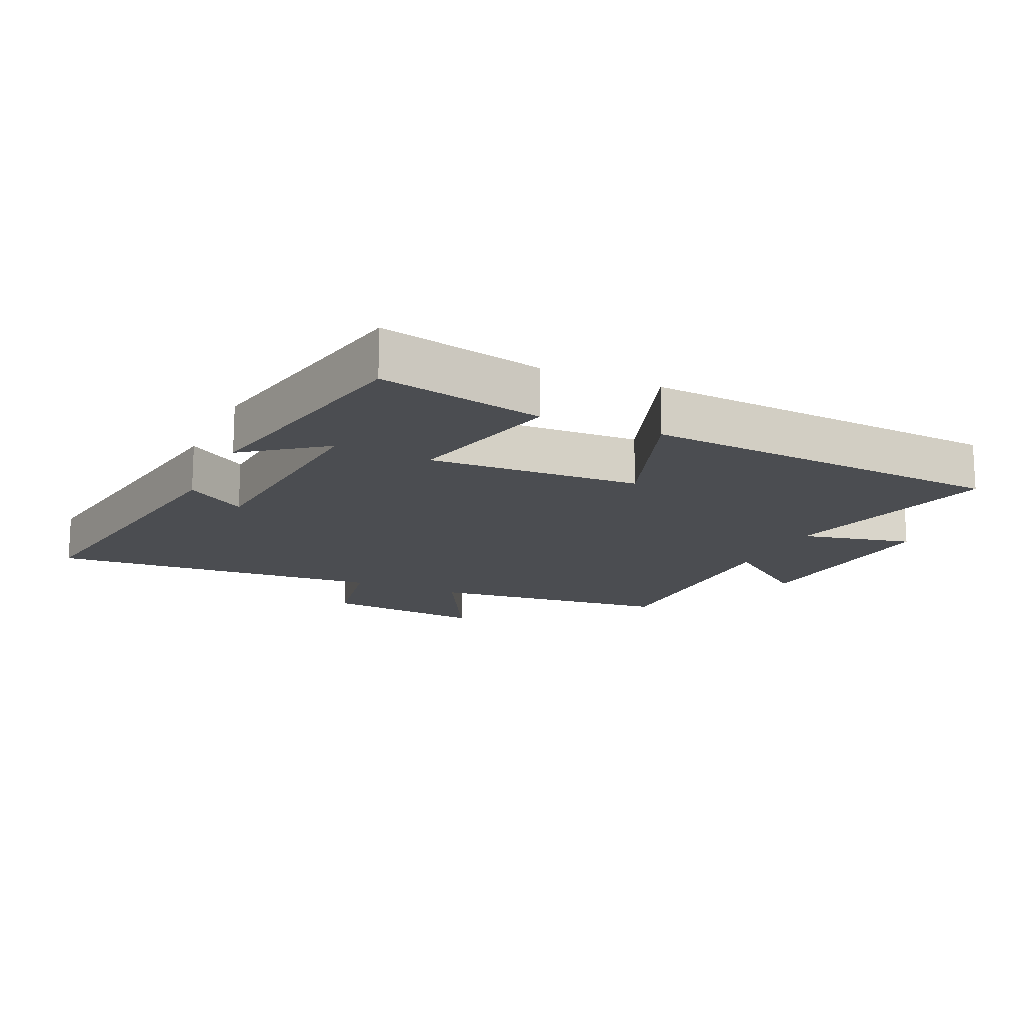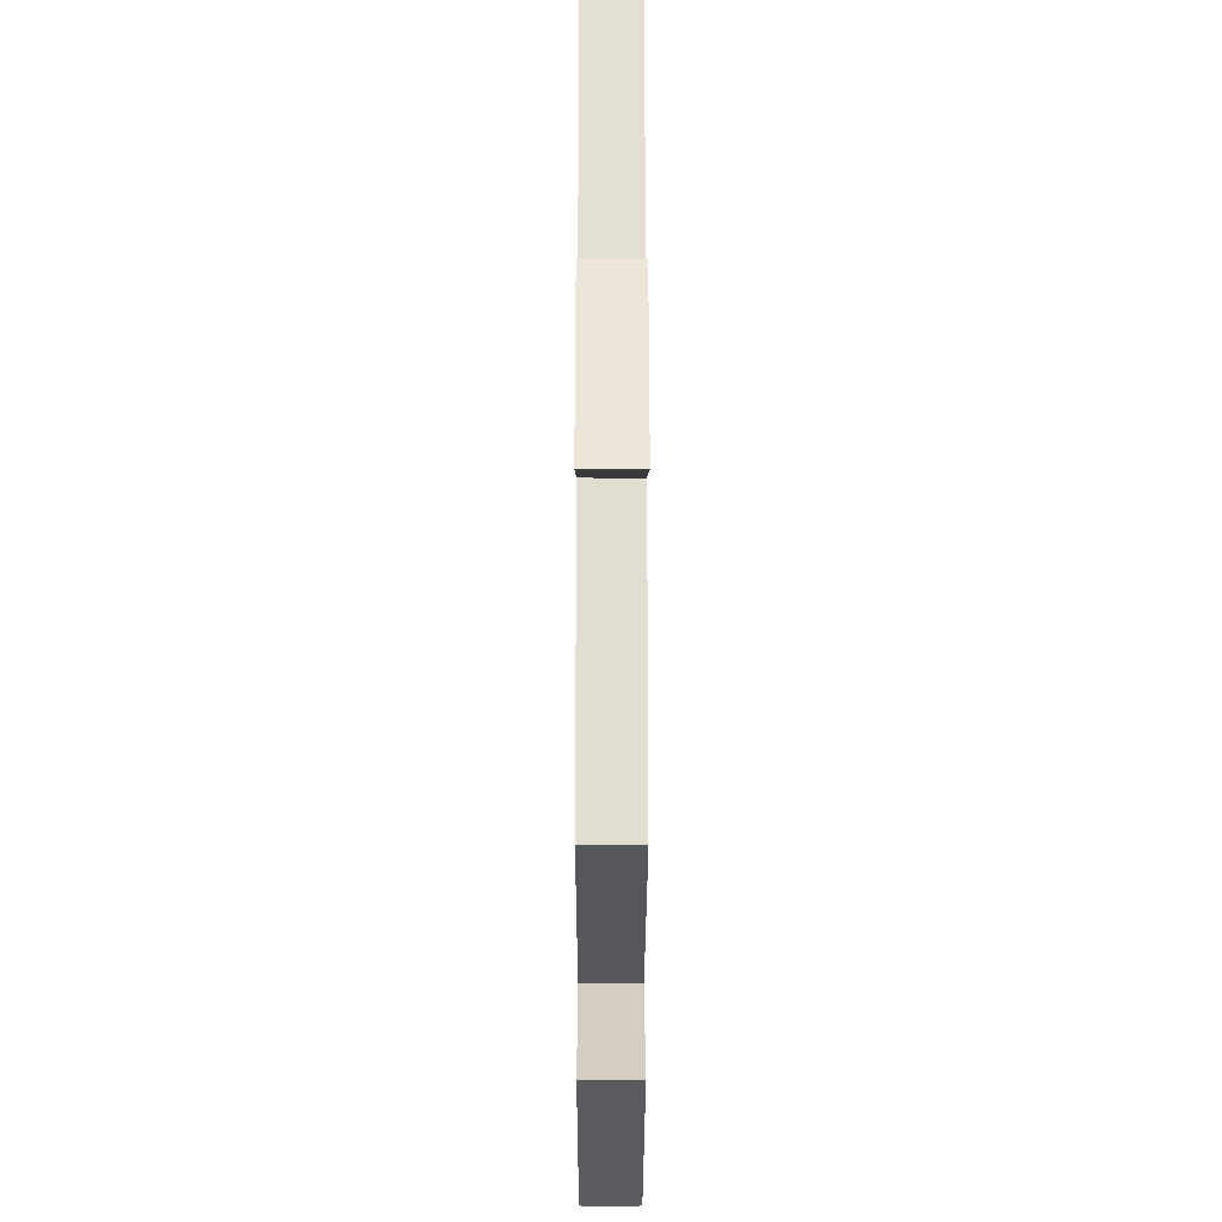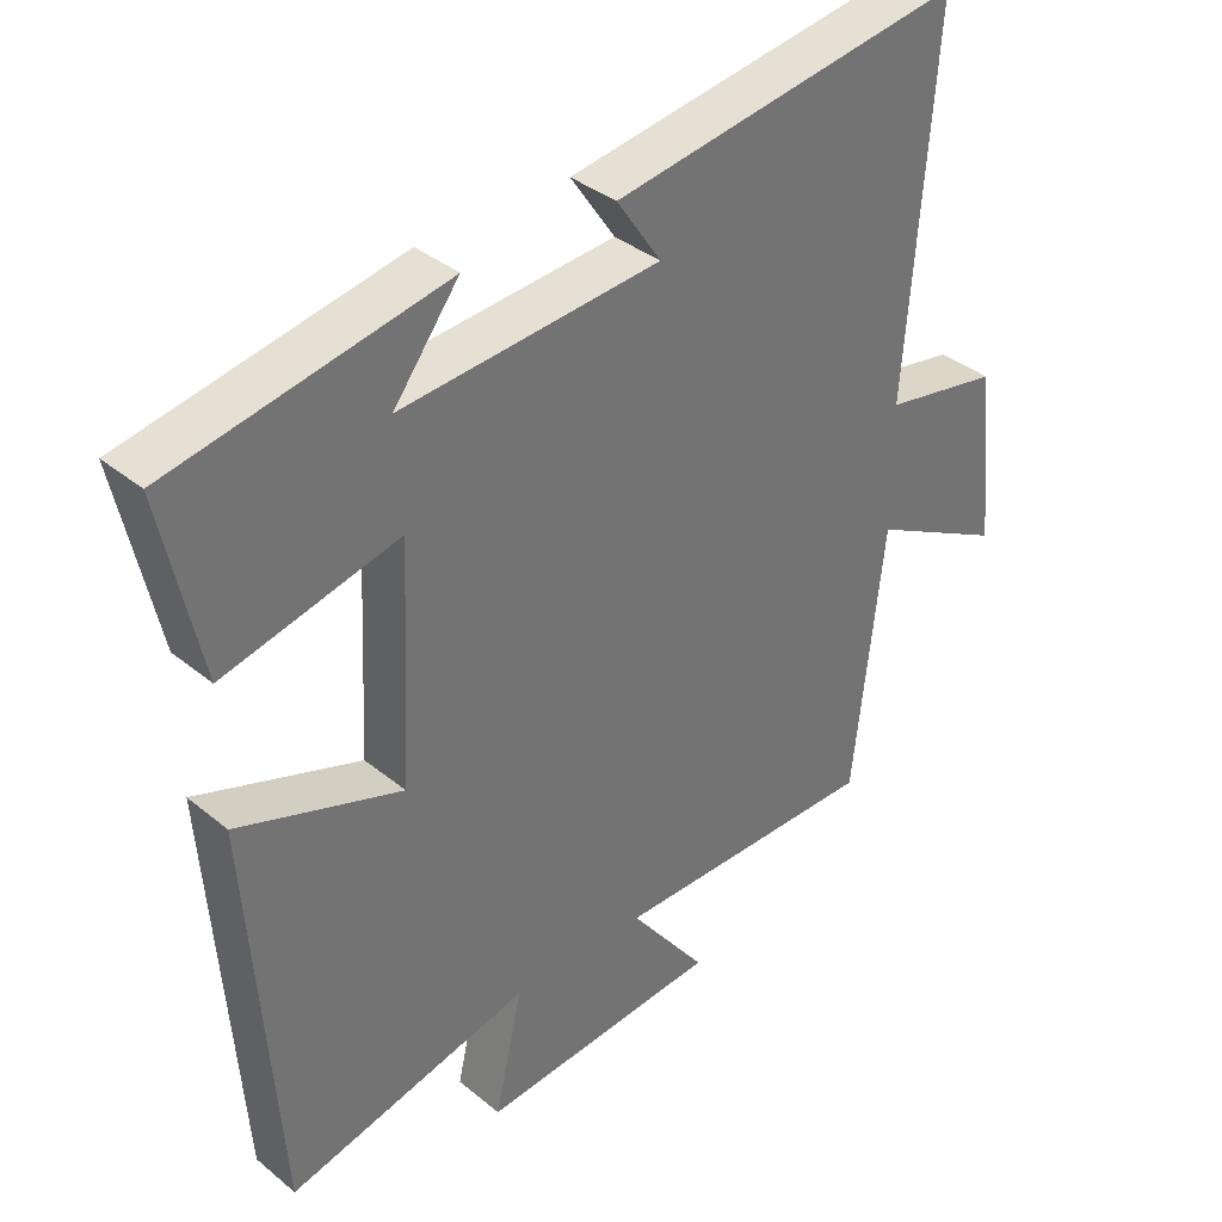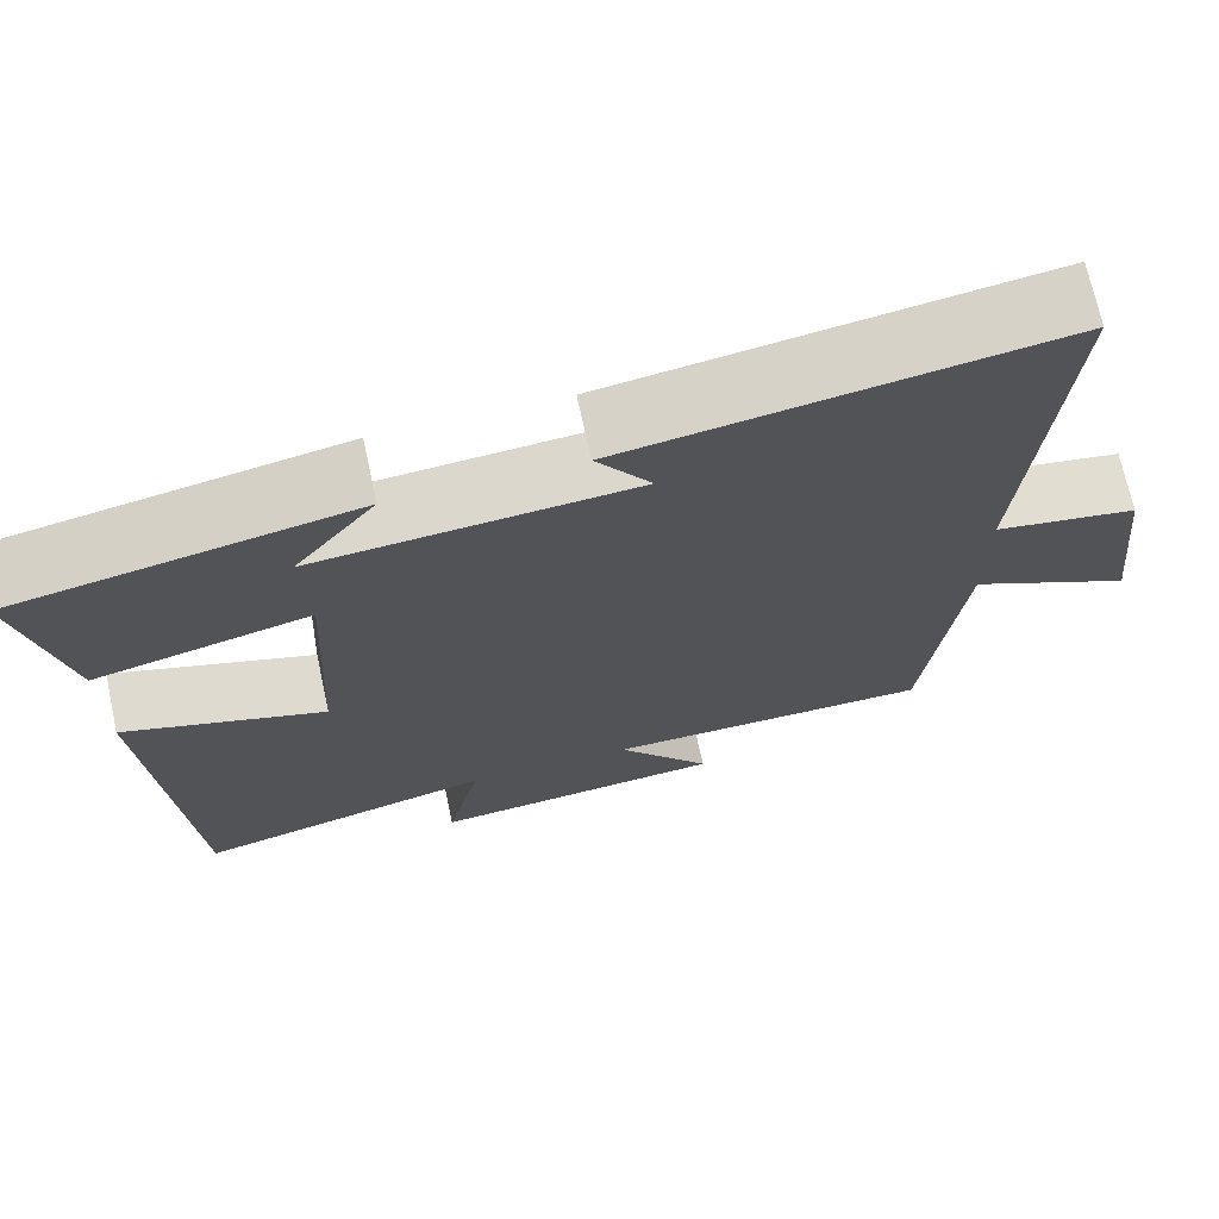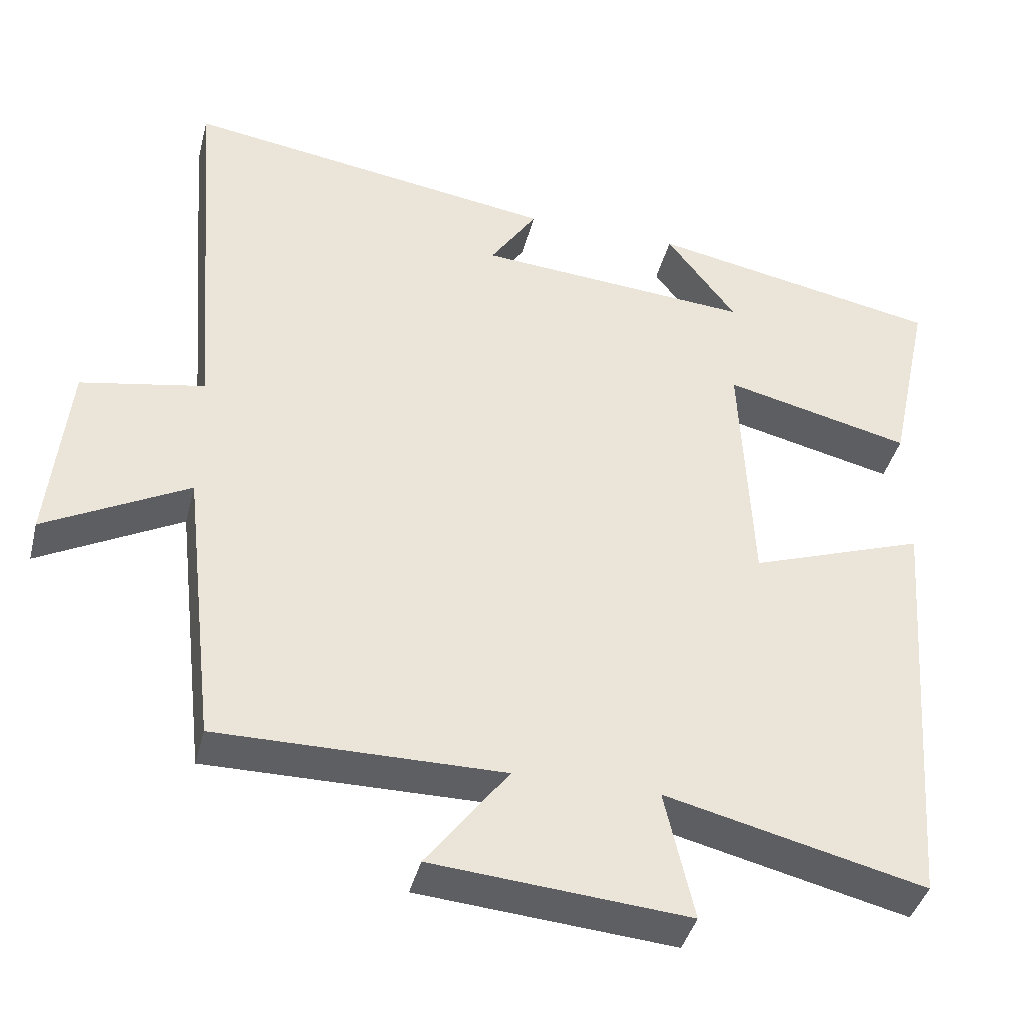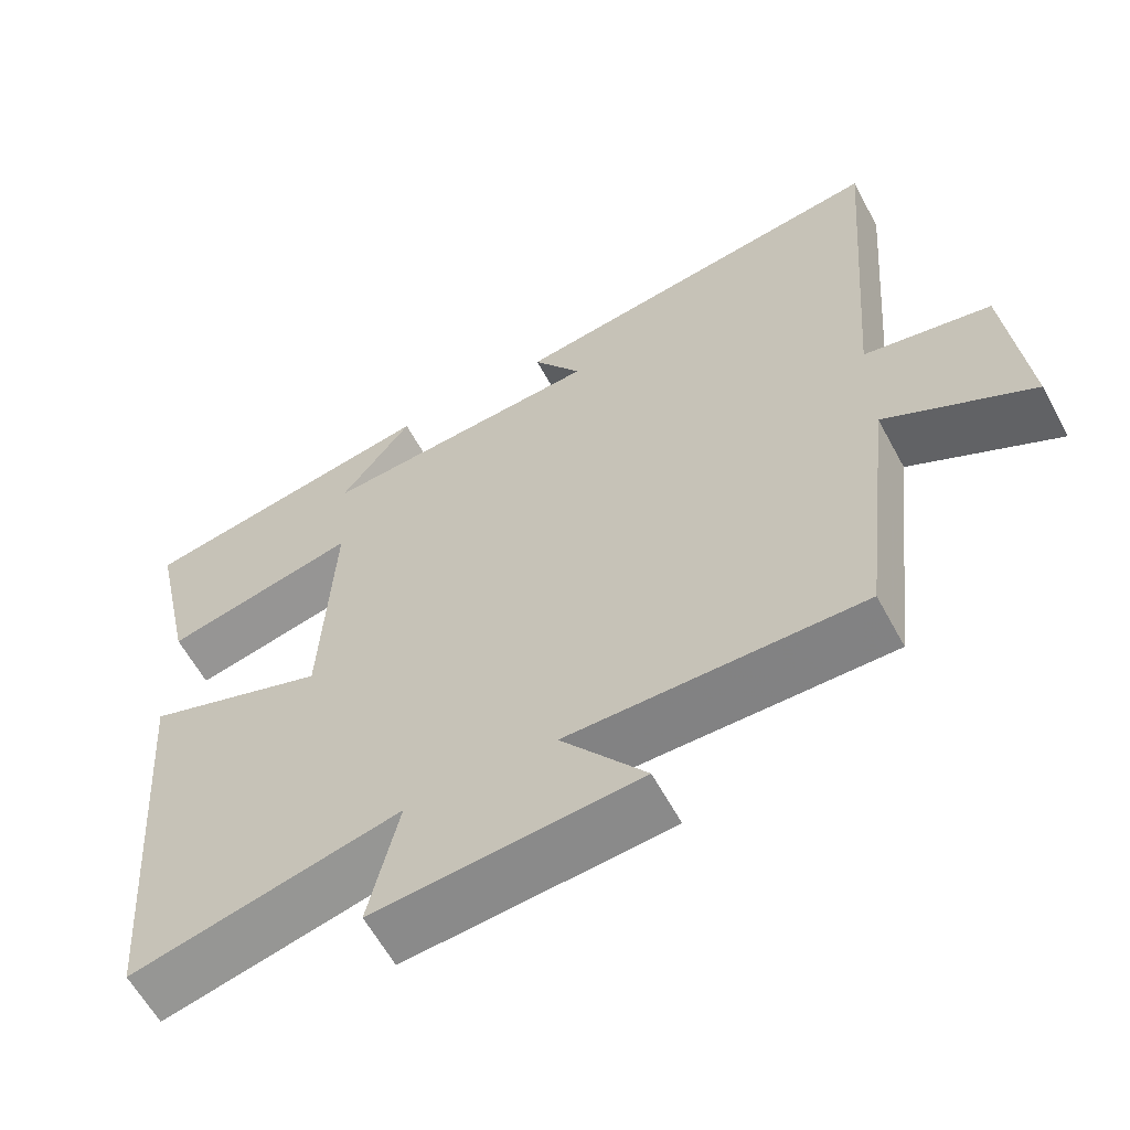
<metadata>
{"format":"obj","ext":"obj","renderer":"f3d","projection":"perspective","resolution":1024,"background":"white","views":[{"elev":-15.6,"azim":65.4,"up":"+Y"},{"elev":-27.6,"azim":-90.1,"up":"+Z"},{"elev":36.5,"azim":136.7,"up":"+Z"},{"elev":70.8,"azim":167.7,"up":"+Z"},{"elev":-40.4,"azim":-14.0,"up":"+Z"},{"elev":-60.9,"azim":-151.7,"up":"+Z"}]}
</metadata>
<code>
v -0.457 0.07 -0.502
v -0.5 0.07 -0.125
v -0.691 0.07 -0.226
v -0.665 0.07 0.024
v -0.5 0.07 0.055
v -0.54 0.07 0.575
v -0.043 0.07 0.5
v -0.106 0.07 0.406
v 0.26 0.07 0.378
v 0.167 0.07 0.5
v 0.555 0.07 0.426
v 0.5 0.07 0.17
v 0.252 0.07 0.229
v 0.268 0.07 -0.099
v 0.5 0.07 -0.018
v 0.459 0.07 -0.584
v 0.114 0.07 -0.5
v 0.153 0.07 -0.672
v -0.187 0.07 -0.644
v -0.078 0.07 -0.5
v -0.457 0 -0.502
v -0.5 0 -0.125
v -0.691 0 -0.226
v -0.665 0 0.024
v -0.5 0 0.055
v -0.54 0 0.575
v -0.043 0 0.5
v -0.106 0 0.406
v 0.26 0 0.378
v 0.167 0 0.5
v 0.555 0 0.426
v 0.5 0 0.17
v 0.252 0 0.229
v 0.268 0 -0.099
v 0.5 0 -0.018
v 0.459 0 -0.584
v 0.114 0 -0.5
v 0.153 0 -0.672
v -0.187 0 -0.644
v -0.078 0 -0.5
f 17 18 19 20
f 14 15 16 17
f 13 14 17 20
f 11 12 13
f 9 10 11
f 9 11 13
f 20 1 2
f 13 20 2
f 9 13 2
f 8 9 2
f 5 6 7 8
f 3 4 5
f 2 3 5 8
f 40 39 38 37
f 37 36 35 34
f 40 37 34 33
f 33 32 31
f 31 30 29
f 33 31 29
f 22 21 40
f 22 40 33
f 22 33 29
f 22 29 28
f 28 27 26 25
f 25 24 23
f 28 25 23 22
f 1 21 22 2
f 2 22 23 3
f 3 23 24 4
f 4 24 25 5
f 5 25 26 6
f 6 26 27 7
f 7 27 28 8
f 8 28 29 9
f 9 29 30 10
f 10 30 31 11
f 11 31 32 12
f 12 32 33 13
f 13 33 34 14
f 14 34 35 15
f 15 35 36 16
f 16 36 37 17
f 17 37 38 18
f 18 38 39 19
f 19 39 40 20
f 20 40 21 1

</code>
